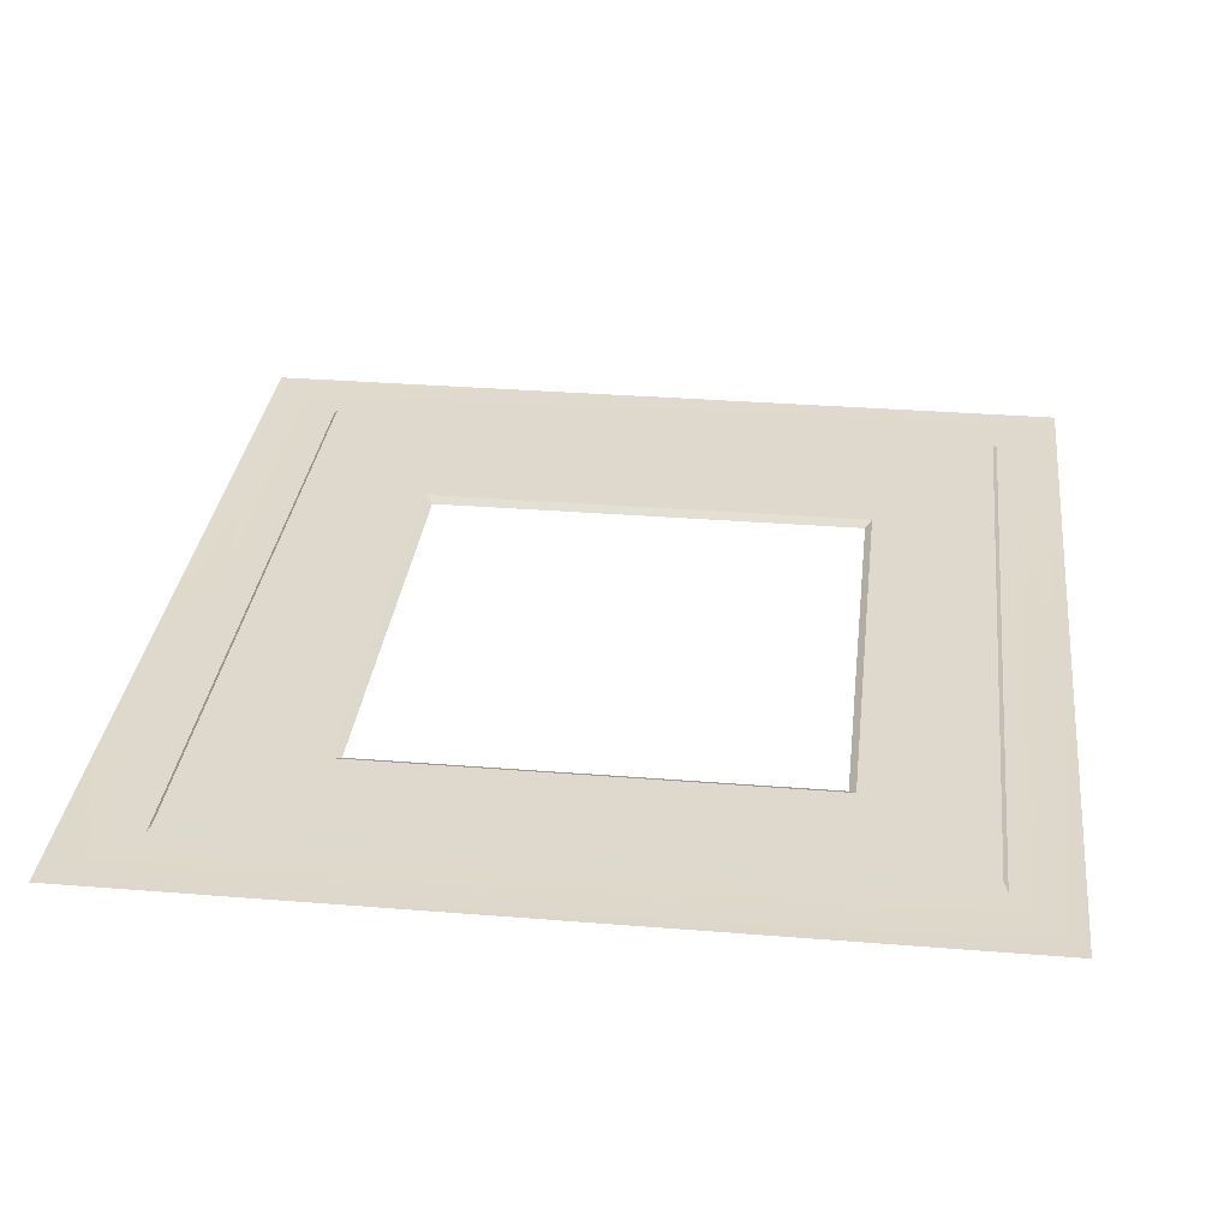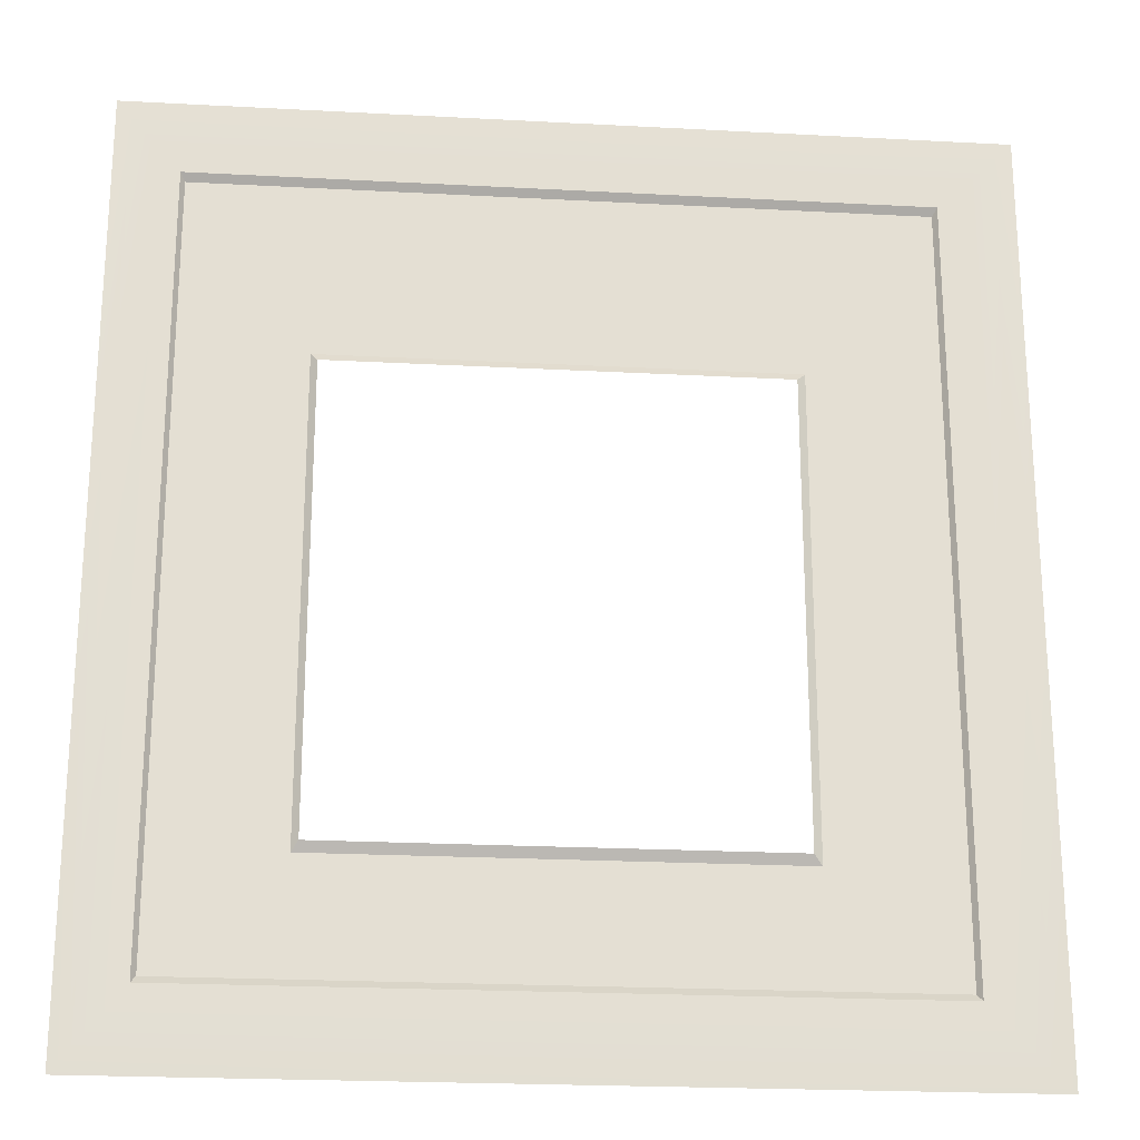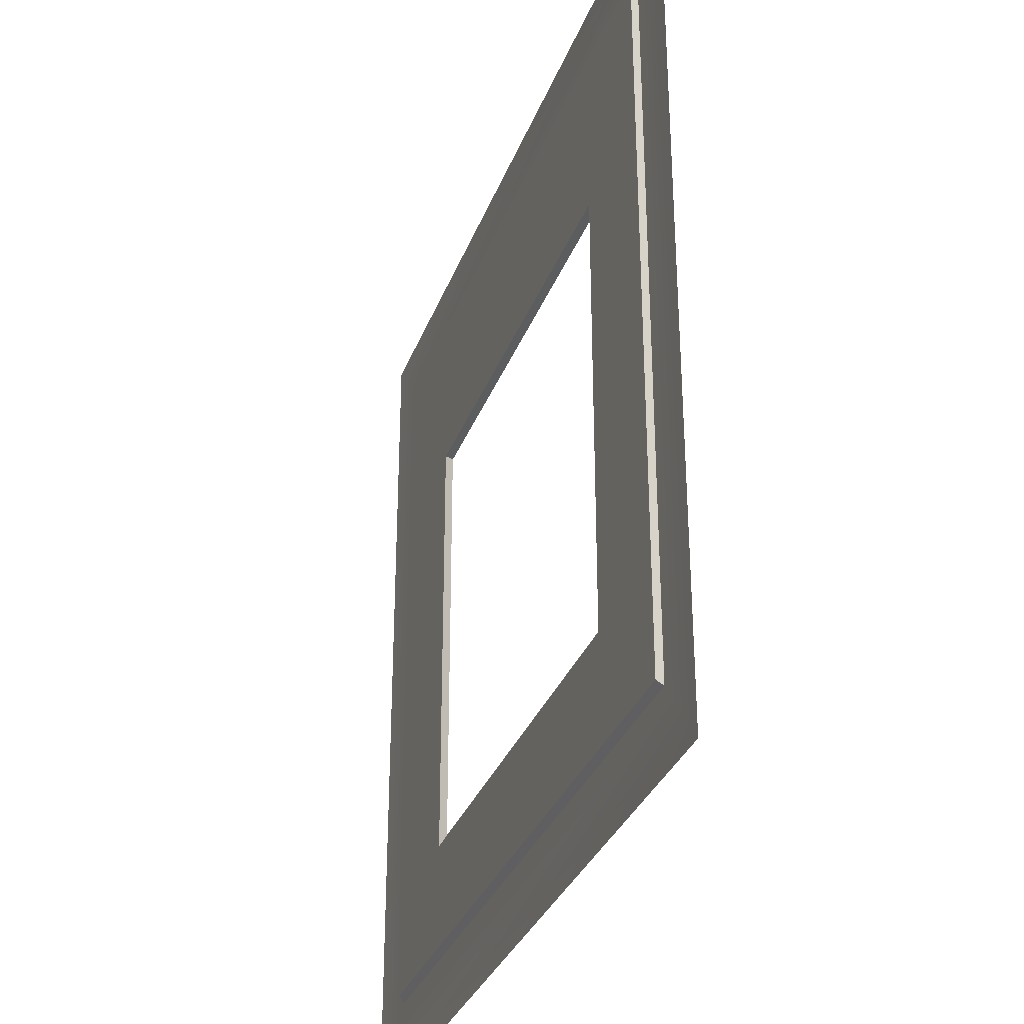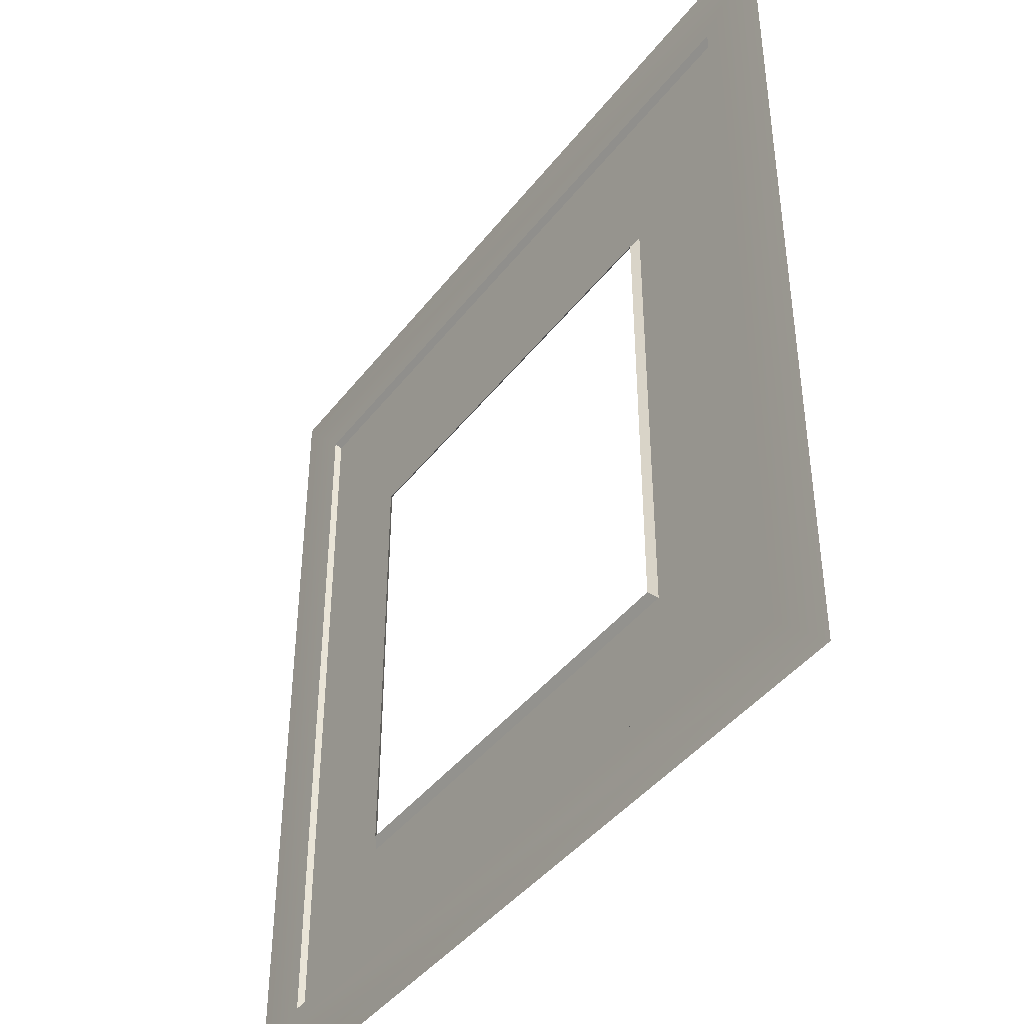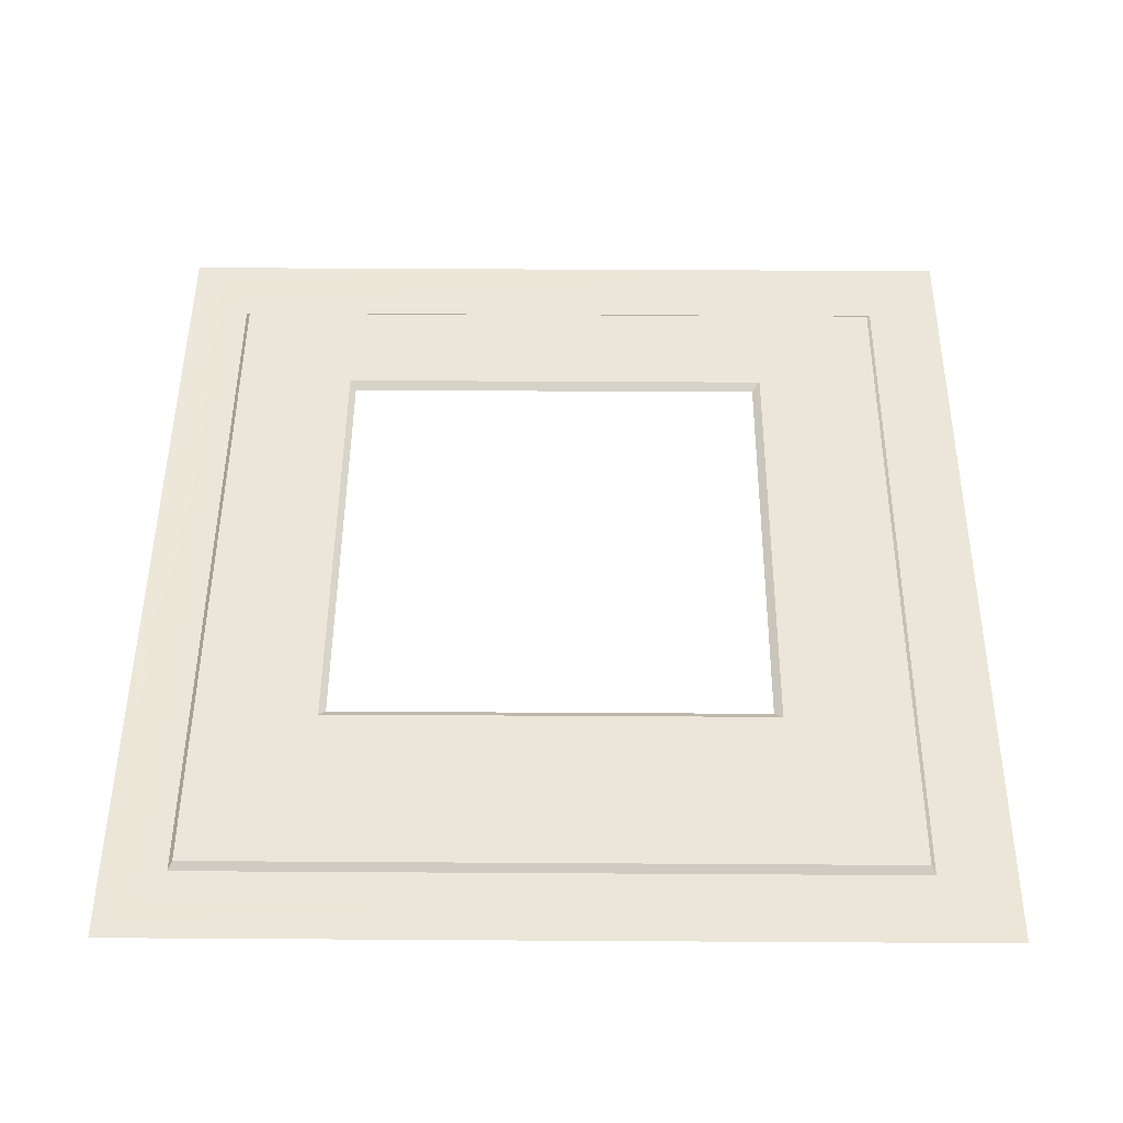
<metadata>
{"format":"obj","ext":"obj","renderer":"f3d","projection":"perspective","resolution":1024,"background":"white","views":[{"elev":31.9,"azim":-173.5,"up":"+Y"},{"elev":-22.4,"azim":-5.3,"up":"+Z"},{"elev":-32.6,"azim":-108.8,"up":"+Z"},{"elev":-42.8,"azim":55.4,"up":"+Z"},{"elev":48.3,"azim":0.4,"up":"+Y"}]}
</metadata>
<code>
v -4.668 -0.01113 -4.817
v -5.177 -0.01113 -5.262
v 5.121 -0.01113 -5.262
v 4.704 -0.01113 -4.818
v -4.668 -0.01113 4.869
v -5.177 -0.01113 -5.262
v -5.177 -0.01113 5.318
v 5.121 -0.01113 -5.262
v 5.121 -0.01113 5.318
v 4.704 -0.01113 4.869
v -5.177 -0.01113 5.318
v 7.428 -0.1249 8.584
v 7.74 -0.1249 8.841
v -7.505 -0.1249 8.841
v -7.282 -0.1249 8.584
v -7.282 -0.1249 -7.207
v -7.505 -0.1249 -7.512
v 7.74 -0.1249 -7.512
v 7.428 -0.1249 -7.207
v -7.282 -0.1249 8.584
v -7.505 -0.1249 8.841
v -7.505 -0.1249 -7.512
v -7.282 -0.1249 -7.207
v 7.428 -0.1249 -7.207
v 7.74 -0.1249 -7.512
v 7.74 -0.1249 8.841
v 7.428 -0.1249 8.584
v 4.533 -0.1249 4.697
v 4.704 -0.01113 4.869
v -4.668 -0.01113 4.869
v -4.533 -0.1249 4.697
v -7.282 -0.1249 8.584
v -7.19 -0.01113 8.432
v 7.335 -0.01113 8.432
v 7.428 -0.1249 8.584
v -4.533 -0.1249 -4.62
v -4.668 -0.01113 -4.817
v 4.704 -0.01113 -4.818
v 4.533 -0.1249 -4.62
v 7.428 -0.1249 -7.207
v 7.335 -0.01113 -7.065
v -7.19 -0.01113 -7.065
v -7.282 -0.1249 -7.207
v -4.533 -0.1249 4.697
v -4.668 -0.01113 4.869
v -4.668 -0.01113 -4.817
v -4.533 -0.1249 -4.62
v -7.282 -0.1249 -7.207
v -7.19 -0.01113 -7.065
v -7.19 -0.01113 8.432
v -7.282 -0.1249 8.584
v 4.533 -0.1249 -4.62
v 4.704 -0.01113 -4.818
v 4.704 -0.01113 4.869
v 4.533 -0.1249 4.697
v 7.428 -0.1249 8.584
v 7.335 -0.01113 8.432
v 7.335 -0.01113 -7.065
v 7.428 -0.1249 -7.207
v 5.121 -0.01113 -5.262
v 7.17 -0.01113 -6.906
v 7.17 -0.01113 8.272
v 5.121 -0.01113 5.318
v -5.177 -0.01113 -5.262
v -7.061 -0.01113 -6.906
v 7.17 -0.01113 -6.906
v 5.121 -0.01113 -5.262
v -5.177 -0.01113 5.318
v -7.061 -0.01113 8.272
v -7.061 -0.01113 -6.906
v -5.177 -0.01113 -5.262
v 5.121 -0.01113 5.318
v 7.17 -0.01113 8.272
v -7.061 -0.01113 8.272
v -5.177 -0.01113 5.318
v 8.565 -0.1249 -8.366
v 8.996 -0.1081 -8.798
v 8.996 -0.1081 10.1
v 8.565 -0.1249 9.646
v -8.24 -0.1249 -8.366
v -8.581 -0.1081 -8.798
v 8.996 -0.1081 -8.798
v 8.565 -0.1249 -8.366
v -8.24 -0.1249 9.646
v -8.581 -0.1081 10.1
v -8.581 -0.1081 -8.798
v -8.24 -0.1249 -8.366
v 8.565 -0.1249 9.646
v 8.996 -0.1081 10.1
v -8.581 -0.1081 10.1
v -8.24 -0.1249 9.646
v 7.74 -0.1249 -7.512
v 8.565 -0.1249 -8.366
v 8.565 -0.1249 9.646
v 7.74 -0.1249 8.841
v -7.505 -0.1249 -7.512
v -8.24 -0.1249 -8.366
v 8.565 -0.1249 -8.366
v 7.74 -0.1249 -7.512
v -7.505 -0.1249 8.841
v -8.24 -0.1249 9.646
v -8.24 -0.1249 -8.366
v -7.505 -0.1249 -7.512
v 7.74 -0.1249 8.841
v 8.565 -0.1249 9.646
v -8.24 -0.1249 9.646
v -7.505 -0.1249 8.841
v 7.17 -0.01113 -6.906
v 7.335 -0.01113 8.432
v 7.17 -0.01113 8.272
v 7.335 -0.01113 -7.065
v -7.19 -0.01113 8.432
v -7.061 -0.01113 -6.906
v -7.061 -0.01113 8.272
v -7.19 -0.01113 -7.065
g SquareOutFloor_1433_36
f 1 3 2
f 1 4 3
f 5 1 6
f 5 6 7
f 4 9 8
f 4 10 9
f 10 5 11
f 10 11 9
f 12 14 13
f 12 15 14
f 16 18 17
f 16 19 18
f 20 22 21
f 20 23 22
f 24 26 25
f 24 27 26
f 28 30 29
f 28 31 30
f 32 34 33
f 32 35 34
f 36 38 37
f 36 39 38
f 40 42 41
f 40 43 42
f 44 46 45
f 44 47 46
f 48 50 49
f 48 51 50
f 52 54 53
f 52 55 54
f 56 58 57
f 56 59 58
f 60 62 61
f 60 63 62
f 64 66 65
f 64 67 66
f 68 70 69
f 68 71 70
f 72 74 73
f 72 75 74
f 76 78 77
f 76 79 78
f 80 82 81
f 80 83 82
f 84 86 85
f 84 87 86
f 88 90 89
f 88 91 90
f 92 94 93
f 92 95 94
f 96 98 97
f 96 99 98
f 100 102 101
f 100 103 102
f 104 106 105
f 104 107 106
f 108 110 109
f 108 109 111
f 110 112 109
f 113 108 111
f 110 114 112
f 113 111 115
f 114 115 112
f 114 113 115

</code>
